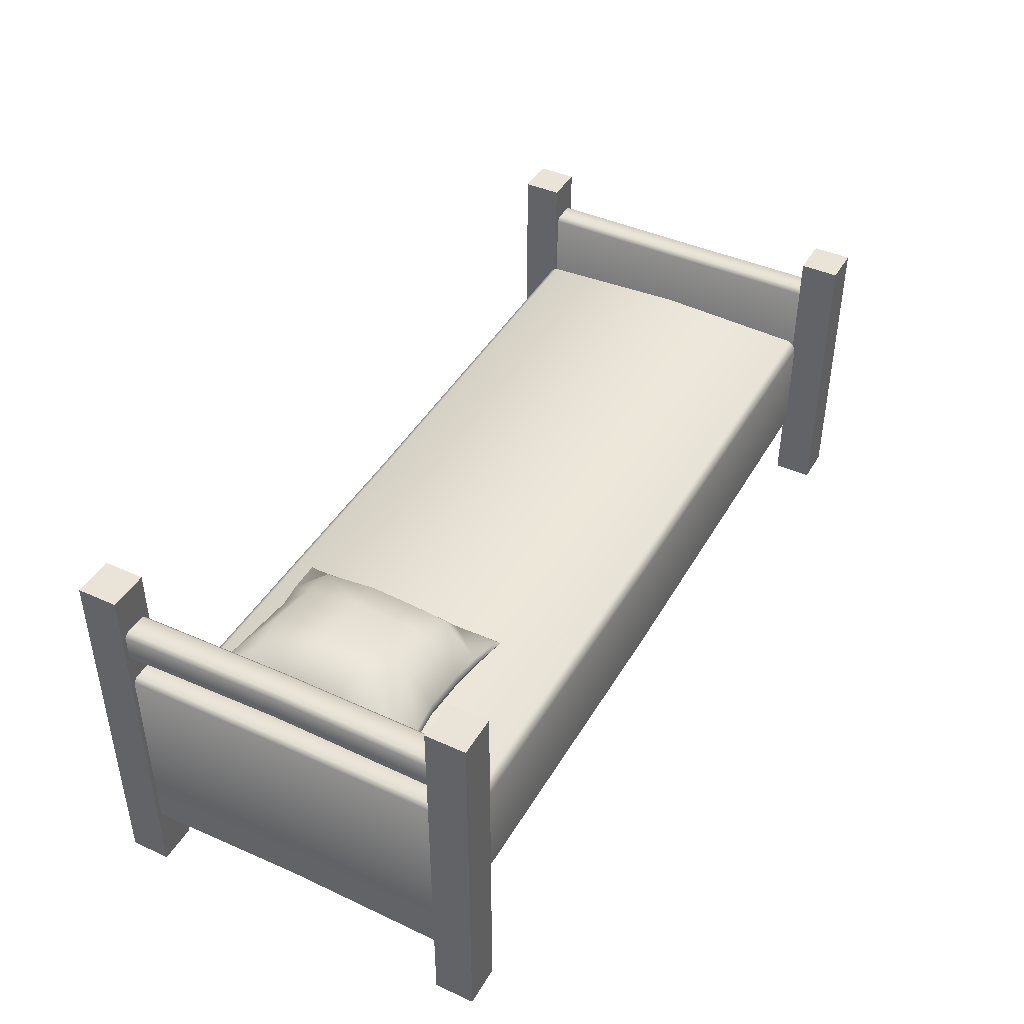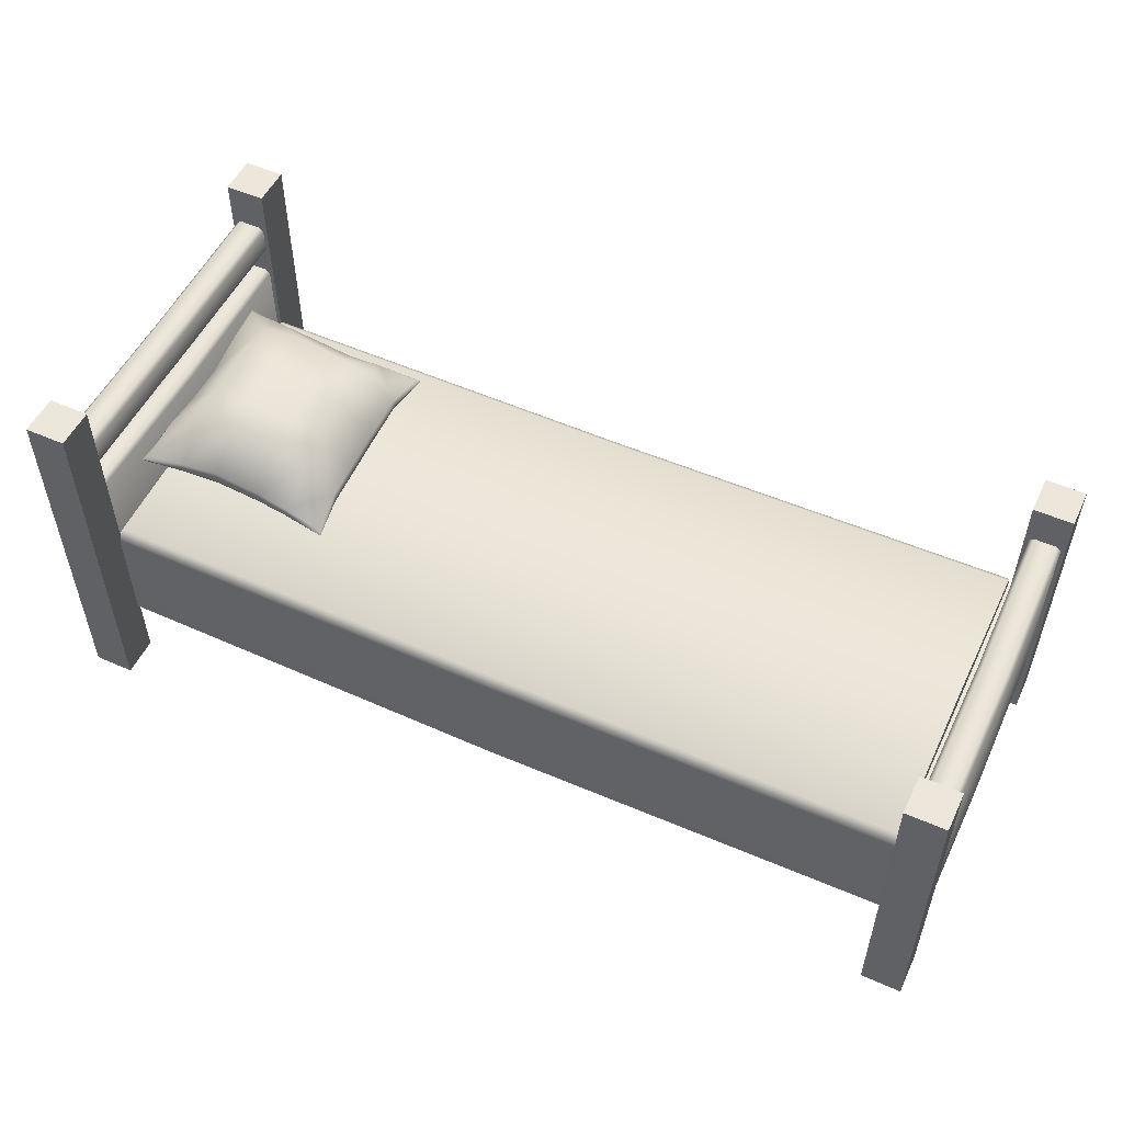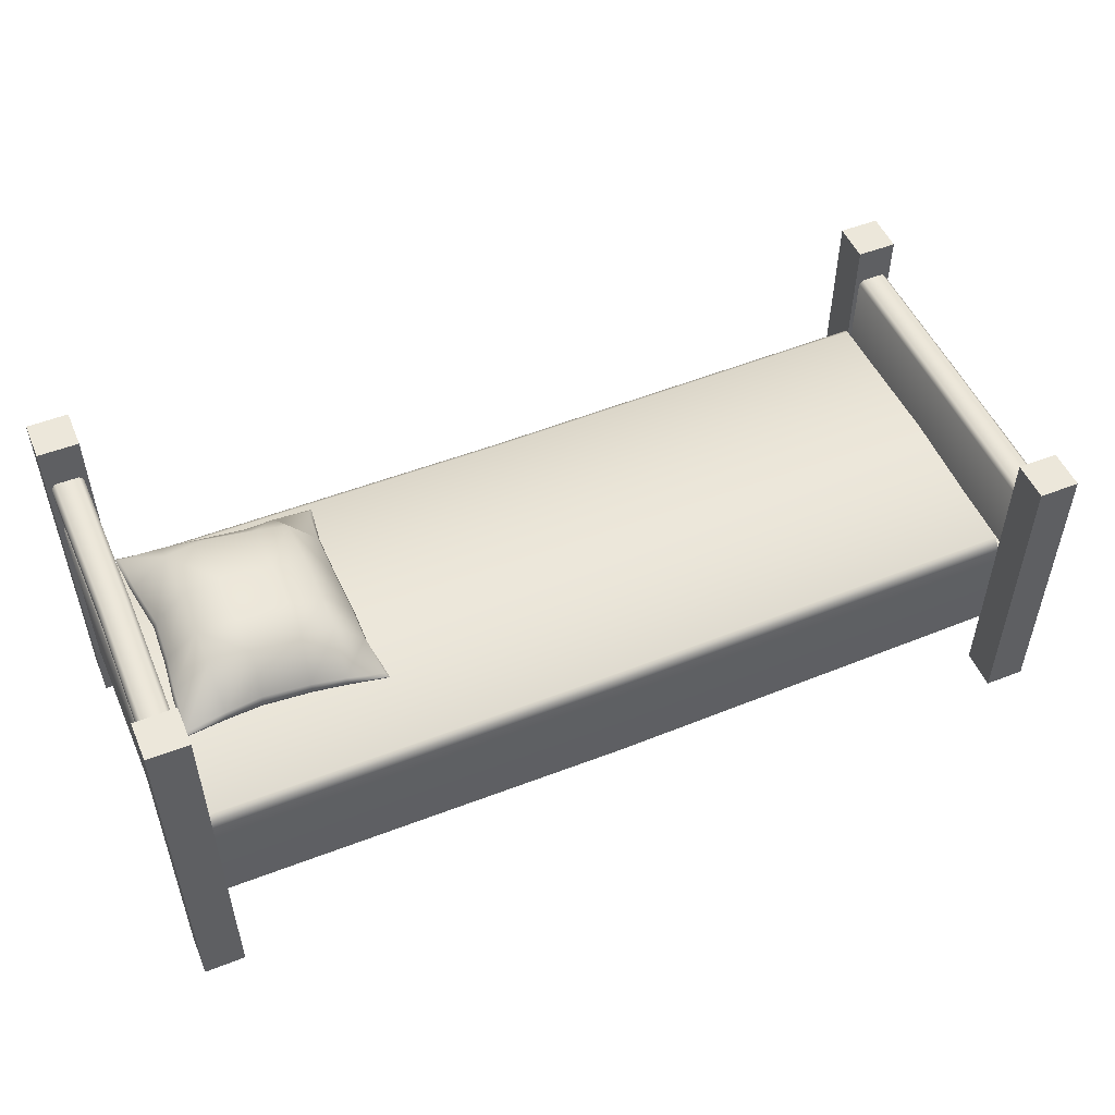
<metadata>
{"format":"obj","ext":"obj","renderer":"f3d","projection":"perspective","resolution":1024,"background":"white","views":[{"elev":42.9,"azim":-61.7,"up":"+Y"},{"elev":52.9,"azim":25.3,"up":"+Y"},{"elev":51.4,"azim":-23.0,"up":"+Y"}]}
</metadata>
<code>
g Bed_2
v 0.01367 0.351 -0.3825
v 1.014 0.3562 -0.3825
v 1.014 0.4417 -0.3825
v 0.01367 0.4365 -0.3825
v -0.9863 0.3562 -0.3825
v -0.9863 0.4417 -0.3825
v 0.01367 0.351 0.3826
v -0.9863 0.3562 0.3826
v -0.9863 0.4417 0.3826
v 0.01367 0.4365 0.3826
v 1.014 0.3562 0.3826
v 1.014 0.4417 0.3826
v 0.01367 0.351 -0.3825
v 1.014 0.3562 0.3826
v 1.014 0.3562 -0.3825
v 0.01367 0.351 0.3826
v -0.9863 0.3562 -0.3825
v -0.9863 0.3562 0.3826
v 0.01367 0.4365 -0.3825
v -0.9863 0.4417 0.3826
v -0.9863 0.4417 -0.3825
v 0.01367 0.4365 0.3826
v 1.014 0.4417 -0.3825
v 1.014 0.4417 0.3826
v -1.057 0.1574 -0.4287
v -0.9783 0.1616 1.556e-05
v -0.9831 0.1574 -0.4287
v -1.052 0.1616 1.561e-05
v -1.055 0.1574 0.4288
v -0.9815 0.1574 0.4288
v -0.9721 0.0002838 -0.4753
v -1.068 0.0002838 -0.4753
v -1.068 0.0002838 -0.3803
v -0.9721 0.0002838 -0.3803
v -0.9721 0.8862 0.384
v -0.9721 0.8862 0.479
v -1.068 0.8862 0.479
v -1.068 0.8862 0.384
v -0.9721 0.0002838 -0.4753
v -0.9721 0.8862 -0.4753
v -1.068 0.8862 -0.4753
v -1.068 0.0002838 -0.4753
v -0.9721 0.0002838 -0.3803
v -0.9721 0.8862 -0.3803
v -0.9721 0.8862 -0.4753
v -0.9721 0.0002838 -0.4753
v -1.068 0.8862 -0.4753
v -0.9721 0.8862 -0.4753
v -0.9721 0.8862 -0.3803
v -1.068 0.8862 -0.3803
v -1.068 0.0002838 -0.4753
v -1.068 0.8862 -0.4753
v -1.068 0.8862 -0.3803
v -1.068 0.0002838 -0.3803
v -1.068 0.0002838 -0.3803
v -1.068 0.8862 -0.3803
v -0.9721 0.8862 -0.3803
v -0.9721 0.0002838 -0.3803
v -1.068 0.0002838 0.479
v -1.068 0.8862 0.479
v -0.9721 0.8862 0.479
v -0.9721 0.0002838 0.479
v -0.9721 0.0002838 0.384
v -0.9721 0.8862 0.384
v -1.068 0.8862 0.384
v -1.068 0.0002838 0.384
v -1.068 0.0002838 0.384
v -1.068 0.8862 0.384
v -1.068 0.8862 0.479
v -1.068 0.0002838 0.479
v -0.9815 0.7114 0.4288
v -1.051 0.7149 1.561e-05
v -1.055 0.7114 0.4288
v -0.9791 0.7149 1.556e-05
v -1.057 0.7114 -0.4287
v -0.9831 0.7114 -0.4287
v -1.051 0.7149 1.561e-05
v -1.055 0.7718 0.4288
v -1.055 0.7114 0.4288
v -1.051 0.7738 1.561e-05
v -1.046 0.7816 0.4288
v -1.057 0.7718 -0.4287
v -1.057 0.7114 -0.4287
v -1.041 0.7835 1.561e-05
v -1.047 0.7816 -0.4287
v -0.9929 0.7816 -0.4287
v -0.9888 0.7835 1.562e-05
v -0.9913 0.7816 0.4288
v -0.9815 0.7718 0.4288
v -0.9791 0.7738 1.562e-05
v -0.9831 0.7718 -0.4287
v -0.9831 0.7114 -0.4287
v -0.9791 0.7149 1.556e-05
v -0.9815 0.7114 0.4288
v -0.9783 0.1616 1.556e-05
v -0.9815 0.1574 0.4288
v -0.9815 0.6287 0.4288
v -0.9783 0.6244 1.562e-05
v -0.9831 0.1574 -0.4287
v -0.9831 0.6287 -0.4287
v -0.9929 0.6385 -0.4287
v -0.988 0.6342 1.562e-05
v -0.9913 0.6385 0.4288
v -1.046 0.6385 0.4288
v -1.042 0.6342 1.561e-05
v -1.047 0.6385 -0.4287
v -1.057 0.6287 -0.4287
v -1.052 0.6244 1.561e-05
v -1.055 0.6287 0.4288
v -1.055 0.1574 0.4288
v -1.052 0.1616 1.561e-05
v -1.057 0.1574 -0.4287
v -1.068 0.0002838 0.384
v -1.068 0.0002838 0.479
v -0.9721 0.0002838 0.479
v -0.9721 0.0002838 0.384
v -0.9721 0.0002838 0.479
v -0.9721 0.8862 0.479
v -0.9721 0.8862 0.384
v -0.9721 0.0002838 0.384
v -0.5967 0.5747 -0.2603
v -0.505 0.5524 -0.2694
v -0.502 0.559 -0.2729
v -0.6012 0.5618 -0.2543
v -0.674 0.5919 -0.243
v -0.6001 0.4885 -0.1715
v -0.6769 0.5764 -0.2382
v -0.7849 0.6015 -0.2472
v -0.679 0.4856 -0.1698
v -0.785 0.5854 -0.2422
v -0.8741 0.6047 -0.2557
v -0.8718 0.591 -0.2498
v -0.9711 0.6068 -0.267
v -0.9685 0.5999 -0.2635
v -0.8859 0.5167 -0.1659
v -0.7941 0.4955 -0.177
v -0.7942 0.4754 -0.04559
v -0.6787 0.4668 -0.04546
v -0.886 0.4984 -0.04136
v -0.5997 0.4733 -0.04668
v -0.522 0.5554 -0.1655
v -0.505 0.5524 -0.2694
v -0.502 0.559 -0.2729
v -0.5159 0.5687 -0.1692
v -0.5205 0.5497 -0.04629
v -0.514 0.5639 -0.04698
v -0.5977 0.4755 0.05709
v -0.5166 0.5485 0.05407
v -0.5102 0.562 0.05594
v -0.5171 0.5411 0.137
v -0.5102 0.5536 0.1409
v -0.4984 0.5402 0.2401
v -0.4949 0.5458 0.244
v -0.5953 0.4827 0.1416
v -0.6767 0.469 0.05864
v -0.6745 0.4791 0.1429
v -0.7922 0.4778 0.06452
v -0.5945 0.5493 0.2283
v -0.4984 0.5402 0.2401
v -0.4949 0.5458 0.244
v -0.5898 0.5618 0.2349
v -0.6712 0.5581 0.2236
v -0.6683 0.5724 0.2298
v -0.7897 0.4876 0.1536
v -0.7807 0.5706 0.2238
v -0.7805 0.5863 0.2298
v -0.8653 0.5781 0.2338
v -0.8675 0.5914 0.2404
v -0.9613 0.5883 0.2508
v -0.964 0.5949 0.2546
v -0.8813 0.5105 0.1472
v -0.8835 0.5033 0.06252
v -0.9524 0.5898 0.145
v -0.9613 0.5883 0.2508
v -0.964 0.5949 0.2546
v -0.9568 0.6035 0.1491
v -0.9441 0.5933 0.06208
v -0.9478 0.6087 0.06416
v -0.9402 0.5987 -0.03737
v -0.9431 0.615 -0.03785
v -0.9565 0.5963 -0.1579
v -0.9685 0.5999 -0.2635
v -0.961 0.6102 -0.1615
v -0.9711 0.6068 -0.267
v -0.9551 0.6009 0.2455
v -0.964 0.5949 0.2546
v -0.9568 0.6035 0.1491
v -0.9501 0.6162 0.1456
v -0.9478 0.6087 0.06416
v -0.9408 0.6228 0.06278
v -0.9431 0.615 -0.03785
v -0.9356 0.6298 -0.03676
v -0.961 0.6102 -0.1615
v -0.9541 0.6227 -0.1574
v -0.9711 0.6068 -0.267
v -0.9619 0.6126 -0.2575
v -0.87 0.688 -0.1632
v -0.8678 0.6964 -0.03718
v -0.8667 0.6907 0.06687
v -0.8664 0.6813 0.1514
v -0.8629 0.6044 0.2348
v -0.964 0.5949 0.2546
v -0.8675 0.5914 0.2404
v -0.7722 0.6819 0.1582
v -0.7779 0.6019 0.2241
v -0.7805 0.5863 0.2298
v -0.7725 0.6954 0.06953
v -0.6574 0.6674 0.1475
v -0.6685 0.5872 0.2243
v -0.6683 0.5724 0.2298
v -0.7736 0.7019 -0.04048
v -0.5921 0.5754 0.2296
v -0.5898 0.5618 0.2349
v -0.6574 0.6807 0.06353
v -0.5801 0.6495 0.1458
v -0.5032 0.5532 0.2354
v -0.4949 0.5458 0.244
v -0.5143 0.5677 0.1376
v -0.4949 0.5458 0.244
v -0.5102 0.5536 0.1409
v -0.5805 0.6598 0.06136
v -0.5147 0.5766 0.05476
v -0.5102 0.562 0.05594
v -0.5814 0.6678 -0.04247
v -0.5183 0.5791 -0.04564
v -0.514 0.5639 -0.04698
v -0.6584 0.6882 -0.04046
v -0.5845 0.6567 -0.1674
v -0.5204 0.5827 -0.1649
v -0.5159 0.5687 -0.1692
v -0.7762 0.6906 -0.1729
v -0.6614 0.6768 -0.1657
v -0.5988 0.588 -0.2537
v -0.5104 0.5668 -0.2631
v -0.502 0.559 -0.2729
v -0.502 0.559 -0.2729
v -0.5967 0.5747 -0.2603
v -0.6739 0.607 -0.236
v -0.674 0.5919 -0.243
v -0.7821 0.6168 -0.2403
v -0.7849 0.6015 -0.2472
v -0.8693 0.6174 -0.2492
v -0.8741 0.6047 -0.2557
v -0.9711 0.6068 -0.267
v 1.005 0.1574 -0.4287
v 1.084 0.1616 1.556e-05
v 1.079 0.1574 -0.4287
v 1.01 0.1616 1.561e-05
v 1.007 0.1574 0.4288
v 1.08 0.1574 0.4288
v 1.09 0.0002838 -0.4753
v 0.9943 0.0002838 -0.4753
v 0.9943 0.0002838 -0.3803
v 1.09 0.0002838 -0.3803
v 1.09 0.7338 0.384
v 1.09 0.7338 0.479
v 0.9943 0.7338 0.479
v 0.9943 0.7338 0.384
v 1.09 0.0002838 -0.4753
v 1.09 0.7338 -0.4753
v 0.9943 0.7338 -0.4753
v 0.9943 0.0002838 -0.4753
v 1.09 0.0002838 -0.3803
v 1.09 0.7338 -0.3803
v 1.09 0.7338 -0.4753
v 1.09 0.0002838 -0.4753
v 0.9943 0.7338 -0.4753
v 1.09 0.7338 -0.4753
v 1.09 0.7338 -0.3803
v 0.9943 0.7338 -0.3803
v 0.9943 0.0002838 -0.4753
v 0.9943 0.7338 -0.4753
v 0.9943 0.7338 -0.3803
v 0.9943 0.0002838 -0.3803
v 0.9943 0.0002838 -0.3803
v 0.9943 0.7338 -0.3803
v 1.09 0.7338 -0.3803
v 1.09 0.0002838 -0.3803
v 0.9943 0.0002838 0.479
v 0.9943 0.7338 0.479
v 1.09 0.7338 0.479
v 1.09 0.0002838 0.479
v 1.09 0.0002838 0.384
v 1.09 0.7338 0.384
v 0.9943 0.7338 0.384
v 0.9943 0.0002838 0.384
v 0.9943 0.0002838 0.384
v 0.9943 0.7338 0.384
v 0.9943 0.7338 0.479
v 0.9943 0.0002838 0.479
v 1.084 0.1616 1.556e-05
v 1.08 0.1574 0.4288
v 1.08 0.6287 0.4288
v 1.084 0.6244 1.562e-05
v 1.079 0.1574 -0.4287
v 1.079 0.6287 -0.4287
v 1.069 0.6385 -0.4287
v 1.074 0.6342 1.562e-05
v 1.071 0.6385 0.4288
v 1.016 0.6385 0.4288
v 1.02 0.6342 1.561e-05
v 1.015 0.6385 -0.4287
v 1.005 0.6287 -0.4287
v 1.01 0.6244 1.561e-05
v 1.007 0.6287 0.4288
v 1.007 0.1574 0.4288
v 1.01 0.1616 1.561e-05
v 1.005 0.1574 -0.4287
v 0.9943 0.0002838 0.384
v 0.9943 0.0002838 0.479
v 1.09 0.0002838 0.479
v 1.09 0.0002838 0.384
v 1.09 0.0002838 0.479
v 1.09 0.7338 0.479
v 1.09 0.7338 0.384
v 1.09 0.0002838 0.384
v 0.987 0.4381 -0.3931
v 0.987 0.1845 -0.3931
v 0.9879 0.1735 -0.3782
v 0.9879 0.426 -0.3782
v 0.9879 0.4239 -0.3751
v 0.987 0.4617 -0.3871
v 0.987 0.445 0.3931
v 0.987 0.1845 0.3931
v 0.008531 0.1619 0.3931
v 0.008531 0.4299 0.3931
v -0.97 0.1736 0.3931
v -0.97 0.4341 0.3931
v -0.97 0.4513 0.387
v 0.008531 0.4468 0.387
v 0.987 0.4622 0.387
v -0.97 0.4618 0.3745
v 0.008531 0.4572 0.3745
v 0.987 0.4727 0.3745
v 0.987 0.4881 3.602e-05
v 0.008531 0.4726 3.602e-05
v -0.97 0.4772 3.602e-05
v 0.987 0.4722 -0.373
v 0.008531 0.4567 -0.373
v -0.97 0.4613 -0.373
v -0.97 0.4508 -0.3871
v 0.008531 0.4463 -0.3872
v 0.987 0.4617 -0.3871
v -0.97 0.4272 -0.3931
v 0.008531 0.4227 -0.3931
v 0.987 0.4381 -0.3931
v 0.987 0.1845 -0.3931
v 0.008531 0.1607 -0.3931
v -0.97 0.1736 -0.3931
v -0.9709 0.421 -0.3782
v 0.008531 0.1553 -0.3782
v -0.9709 0.1684 -0.3782
v 0.008531 0.4163 -0.3782
v -0.9709 0.4197 -0.3751
v 0.9879 0.1735 -0.3782
v 0.008531 0.4268 -0.3751
v 0.9879 0.426 -0.3782
v 0.9879 0.4239 -0.3751
v 0.9879 0.426 0.3783
v 0.008531 0.167 0.3783
v 0.9879 0.16 0.3783
v 0.008531 0.4163 0.3783
v 0.9879 0.4239 0.3752
v -0.9709 0.155 0.3783
v 0.008531 0.4268 0.3752
v -0.9709 0.421 0.3783
v -0.9709 0.4197 0.3752
v 0.008531 0.1607 -0.3931
v -0.97 0.1736 -0.3931
v -0.9709 0.1684 -0.3782
v 0.008531 0.1553 -0.3782
v 0.987 0.1845 -0.3931
v 0.9879 0.1735 -0.3782
v 0.987 0.1845 0.3931
v 0.9879 0.426 0.3783
v 0.9879 0.16 0.3783
v 0.987 0.445 0.3931
v 0.987 0.4622 0.387
v 0.9879 0.4239 0.3752
v 0.987 0.1845 0.3931
v 0.9879 0.16 0.3783
v 0.008531 0.167 0.3783
v 0.008531 0.1619 0.3931
v -0.97 0.1736 0.3931
v -0.9709 0.155 0.3783
v -0.97 0.1736 -0.3931
v -0.9709 0.421 -0.3782
v -0.9709 0.1684 -0.3782
v -0.97 0.4272 -0.3931
v -0.97 0.4508 -0.3871
v -0.9709 0.4197 -0.3751
v -0.97 0.4341 0.3931
v -0.97 0.1736 0.3931
v -0.9709 0.155 0.3783
v -0.9709 0.421 0.3783
v -0.9709 0.4197 0.3752
v -0.97 0.4513 0.387
v 0.9879 0.4239 0.3752
v 0.987 0.4622 0.387
v 0.987 0.4727 0.3745
v 0.9879 0.4143 0.3684
v 0.9879 0.4399 3.602e-05
v 0.987 0.4881 3.602e-05
v 0.9879 0.4143 -0.3683
v 0.987 0.4722 -0.373
v 0.987 0.4617 -0.3871
v 0.9879 0.4239 -0.3751
v 0.9879 0.4143 0.3684
v 0.008531 0.4268 0.3752
v 0.9879 0.4239 0.3752
v 0.008531 0.4297 0.3684
v -0.9709 0.4197 0.3752
v -0.9709 0.4109 0.3683
v -0.9709 0.4109 0.3683
v -0.97 0.4513 0.387
v -0.9709 0.4197 0.3752
v -0.97 0.4618 0.3745
v -0.97 0.4772 3.602e-05
v -0.9709 0.4364 3.602e-05
v -0.97 0.4613 -0.373
v -0.9709 0.4109 -0.3683
v -0.9709 0.4197 -0.3751
v -0.97 0.4508 -0.3871
v -0.9709 0.4109 -0.3683
v 0.008531 0.4268 -0.3751
v -0.9709 0.4197 -0.3751
v 0.008531 0.4297 -0.3683
v 0.9879 0.4239 -0.3751
v 0.9879 0.4143 -0.3683
g Bed_2_0
f 3 2 1
f 4 3 1
f 4 1 5
f 6 4 5
f 9 8 7
f 10 9 7
f 10 7 11
f 12 10 11
f 15 14 13
f 14 16 13
f 13 16 17
f 16 18 17
f 21 20 19
f 20 22 19
f 19 22 23
f 22 24 23
f 27 26 25
f 26 28 25
f 29 28 26
f 30 29 26
f 33 32 31
f 34 33 31
f 37 36 35
f 38 37 35
f 41 40 39
f 42 41 39
f 45 44 43
f 46 45 43
f 49 48 47
f 50 49 47
f 53 52 51
f 54 53 51
f 57 56 55
f 58 57 55
f 61 60 59
f 62 61 59
f 65 64 63
f 66 65 63
f 69 68 67
f 70 69 67
f 73 72 71
f 72 74 71
f 72 75 74
f 75 76 74
f 79 78 77
f 78 80 77
f 80 78 81
f 77 80 82
f 83 77 82
f 82 80 84
f 84 80 81
f 85 82 84
f 86 85 84
f 84 81 87
f 87 86 84
f 81 88 87
f 87 88 89
f 87 90 86
f 90 87 89
f 90 91 86
f 91 90 92
f 90 93 92
f 93 90 89
f 94 93 89
f 97 96 95
f 98 97 95
f 95 99 98
f 99 100 98
f 98 100 101
f 97 98 102
f 102 98 101
f 103 97 102
f 104 103 102
f 102 101 105
f 105 104 102
f 101 106 105
f 106 107 105
f 105 108 104
f 107 108 105
f 108 109 104
f 110 109 108
f 111 110 108
f 108 107 111
f 107 112 111
f 115 114 113
f 116 115 113
f 119 118 117
f 120 119 117
f 123 122 121
f 122 124 121
f 121 124 125
f 124 122 126
f 124 127 125
f 125 127 128
f 127 124 129
f 124 126 129
f 127 130 128
f 130 127 129
f 128 130 131
f 130 132 131
f 131 132 133
f 132 134 133
f 134 132 135
f 132 130 135
f 136 130 129
f 130 136 135
f 137 136 129
f 138 129 126
f 138 137 129
f 139 135 136
f 137 139 136
f 140 138 126
f 126 141 140
f 141 126 142
f 141 142 143
f 144 141 143
f 145 141 144
f 141 145 140
f 146 145 144
f 147 140 145
f 138 140 147
f 148 145 146
f 148 147 145
f 149 148 146
f 150 148 149
f 151 150 149
f 152 150 151
f 153 152 151
f 150 152 154
f 148 150 154
f 147 148 154
f 155 138 147
f 154 156 147
f 156 155 147
f 155 157 138
f 157 137 138
f 156 154 158
f 159 158 154
f 158 159 160
f 161 158 160
f 162 158 161
f 162 156 158
f 163 162 161
f 156 164 155
f 164 156 162
f 164 157 155
f 165 162 163
f 165 164 162
f 166 165 163
f 167 165 166
f 165 167 164
f 168 167 166
f 169 167 168
f 170 169 168
f 167 169 171
f 167 171 164
f 164 171 157
f 171 172 157
f 157 172 137
f 172 139 137
f 172 171 173
f 174 173 171
f 173 174 175
f 176 173 175
f 177 172 173
f 177 173 176
f 139 172 177
f 178 177 176
f 179 139 177
f 179 177 178
f 135 139 179
f 180 179 178
f 181 135 179
f 181 179 180
f 181 182 135
f 183 181 180
f 182 181 183
f 184 182 183
f 187 186 185
f 188 187 185
f 189 187 188
f 190 189 188
f 191 189 190
f 192 191 190
f 193 191 192
f 194 193 192
f 195 193 194
f 196 195 194
f 197 194 192
f 194 197 196
f 198 192 190
f 198 197 192
f 190 188 199
f 199 198 190
f 188 185 200
f 188 200 199
f 185 201 200
f 185 202 201
f 202 203 201
f 200 204 199
f 200 201 204
f 201 203 205
f 201 205 204
f 203 206 205
f 199 207 198
f 204 207 199
f 204 205 208
f 204 208 207
f 205 206 209
f 205 209 208
f 206 210 209
f 207 211 198
f 198 211 197
f 209 210 212
f 210 213 212
f 208 214 207
f 207 214 211
f 208 209 215
f 209 212 215
f 212 213 216
f 213 217 216
f 212 216 218
f 215 212 218
f 216 219 218
f 219 220 218
f 215 221 208
f 215 218 221
f 221 214 208
f 218 220 222
f 218 222 221
f 220 223 222
f 221 224 214
f 221 222 224
f 222 223 225
f 222 225 224
f 223 226 225
f 224 227 214
f 214 227 211
f 224 225 228
f 224 228 227
f 225 226 229
f 225 229 228
f 226 230 229
f 211 227 231
f 211 231 197
f 228 232 227
f 227 232 231
f 228 229 233
f 228 233 232
f 229 230 234
f 229 234 233
f 230 235 234
f 234 236 233
f 236 237 233
f 233 237 238
f 233 238 232
f 237 239 238
f 232 238 240
f 238 239 240
f 231 232 240
f 239 241 240
f 231 240 242
f 240 241 242
f 197 231 242
f 241 243 242
f 197 242 196
f 242 243 196
f 243 244 196
f 247 246 245
f 246 248 245
f 249 248 246
f 250 249 246
f 253 252 251
f 254 253 251
f 257 256 255
f 258 257 255
f 261 260 259
f 262 261 259
f 265 264 263
f 266 265 263
f 269 268 267
f 270 269 267
f 273 272 271
f 274 273 271
f 277 276 275
f 278 277 275
f 281 280 279
f 282 281 279
f 285 284 283
f 286 285 283
f 289 288 287
f 290 289 287
f 293 292 291
f 294 293 291
f 291 295 294
f 295 296 294
f 294 296 297
f 293 294 298
f 298 294 297
f 299 293 298
f 300 299 298
f 298 297 301
f 301 300 298
f 297 302 301
f 302 303 301
f 301 304 300
f 303 304 301
f 304 305 300
f 306 305 304
f 307 306 304
f 304 303 307
f 303 308 307
f 311 310 309
f 312 311 309
f 315 314 313
f 316 315 313
f 319 318 317
f 320 319 317
f 321 320 317
f 322 321 317
f 325 324 323
f 326 325 323
f 327 325 326
f 328 327 326
f 329 328 326
f 330 326 323
f 330 329 326
f 331 330 323
f 332 329 330
f 333 330 331
f 333 332 330
f 334 333 331
f 333 334 335
f 332 333 336
f 336 333 335
f 337 332 336
f 336 335 338
f 337 336 339
f 339 336 338
f 340 337 339
f 340 339 341
f 339 338 342
f 339 342 341
f 338 343 342
f 341 342 344
f 342 343 345
f 342 345 344
f 343 346 345
f 346 347 345
f 347 348 345
f 345 348 344
f 348 349 344
f 352 351 350
f 351 353 350
f 350 353 354
f 351 355 353
f 353 356 354
f 355 357 353
f 353 357 356
f 357 358 356
f 361 360 359
f 360 362 359
f 359 362 363
f 360 364 362
f 362 365 363
f 364 366 362
f 362 366 365
f 366 367 365
f 370 369 368
f 371 370 368
f 371 368 372
f 373 371 372
f 376 375 374
f 375 377 374
f 378 377 375
f 379 378 375
f 382 381 380
f 383 382 380
f 382 383 384
f 385 382 384
f 388 387 386
f 387 389 386
f 389 387 390
f 387 391 390
f 394 393 392
f 395 394 392
f 395 392 396
f 392 397 396
f 400 399 398
f 401 400 398
f 401 402 400
f 402 403 400
f 402 404 403
f 404 405 403
f 405 404 406
f 404 407 406
f 410 409 408
f 409 411 408
f 409 412 411
f 412 413 411
f 416 415 414
f 415 417 414
f 414 417 418
f 419 414 418
f 419 418 420
f 421 419 420
f 422 421 420
f 423 422 420
f 426 425 424
f 425 427 424
f 425 428 427
f 428 429 427

</code>
